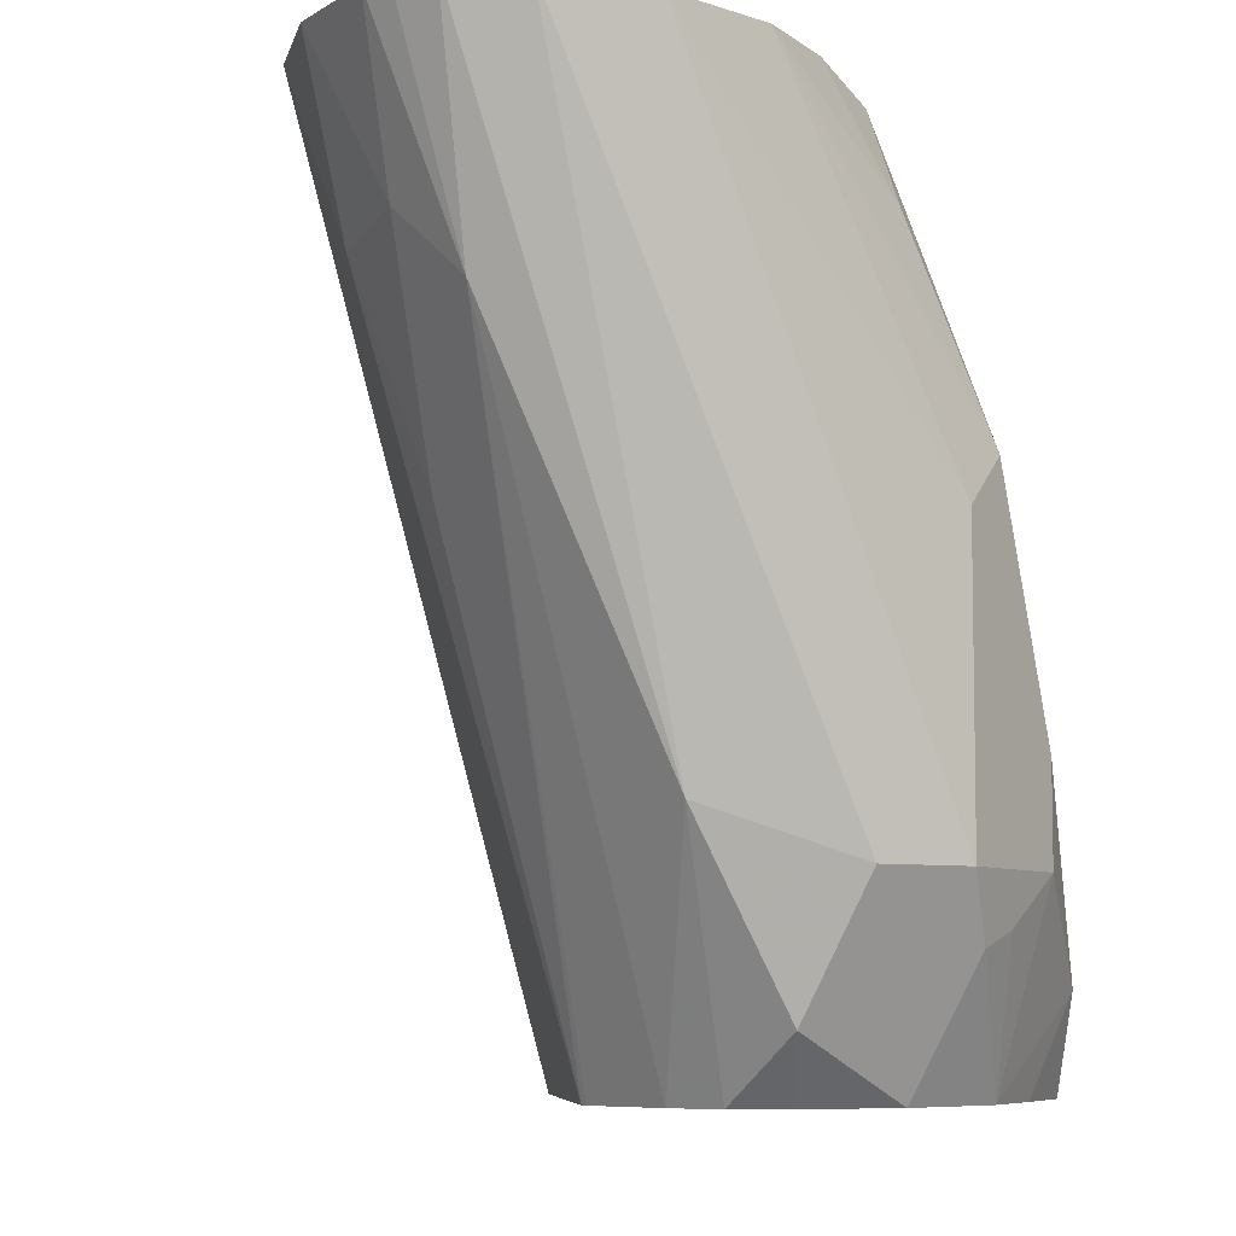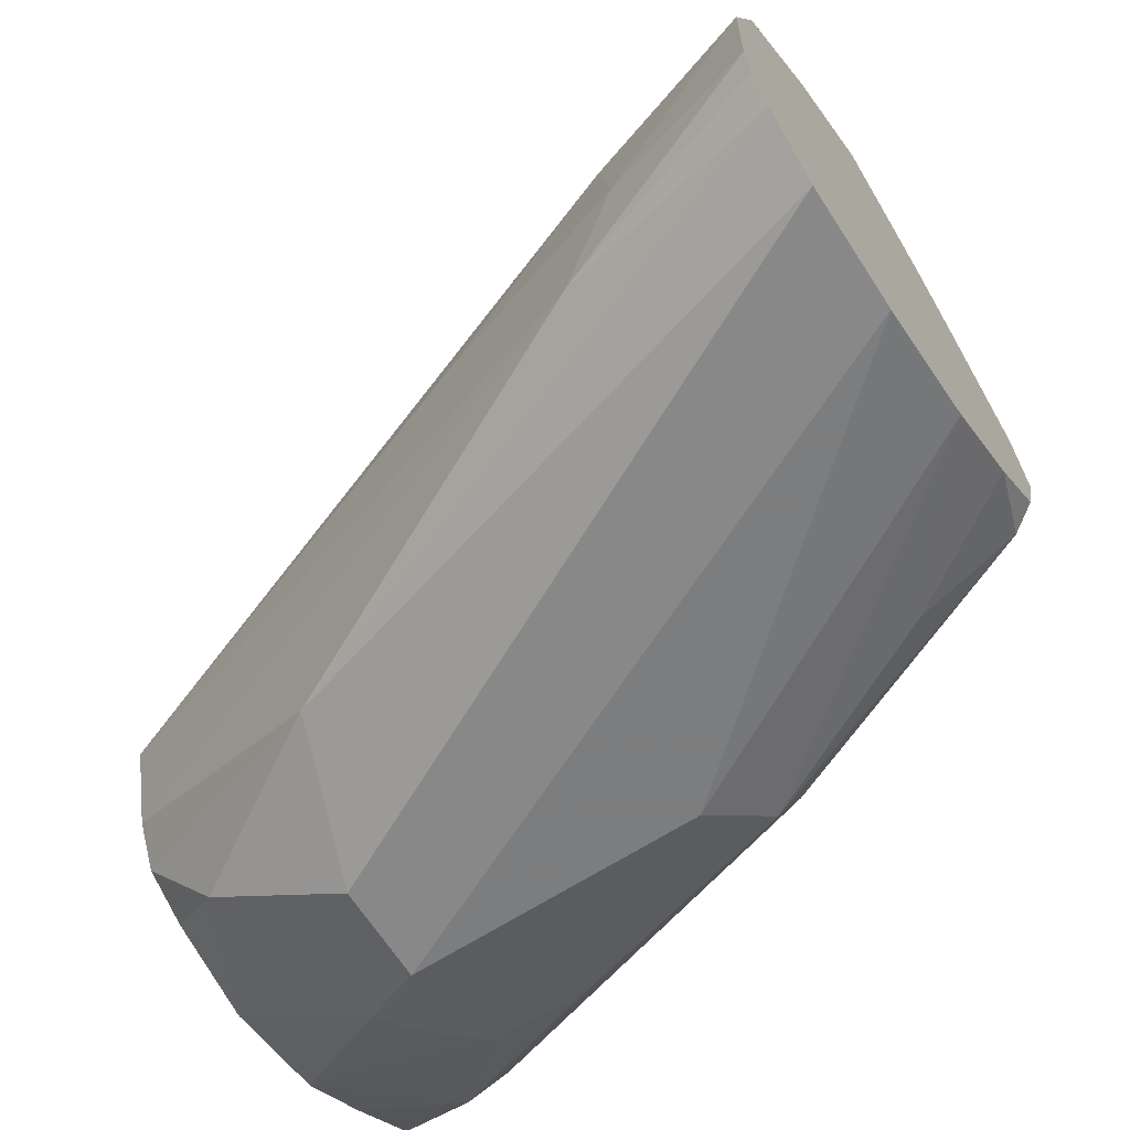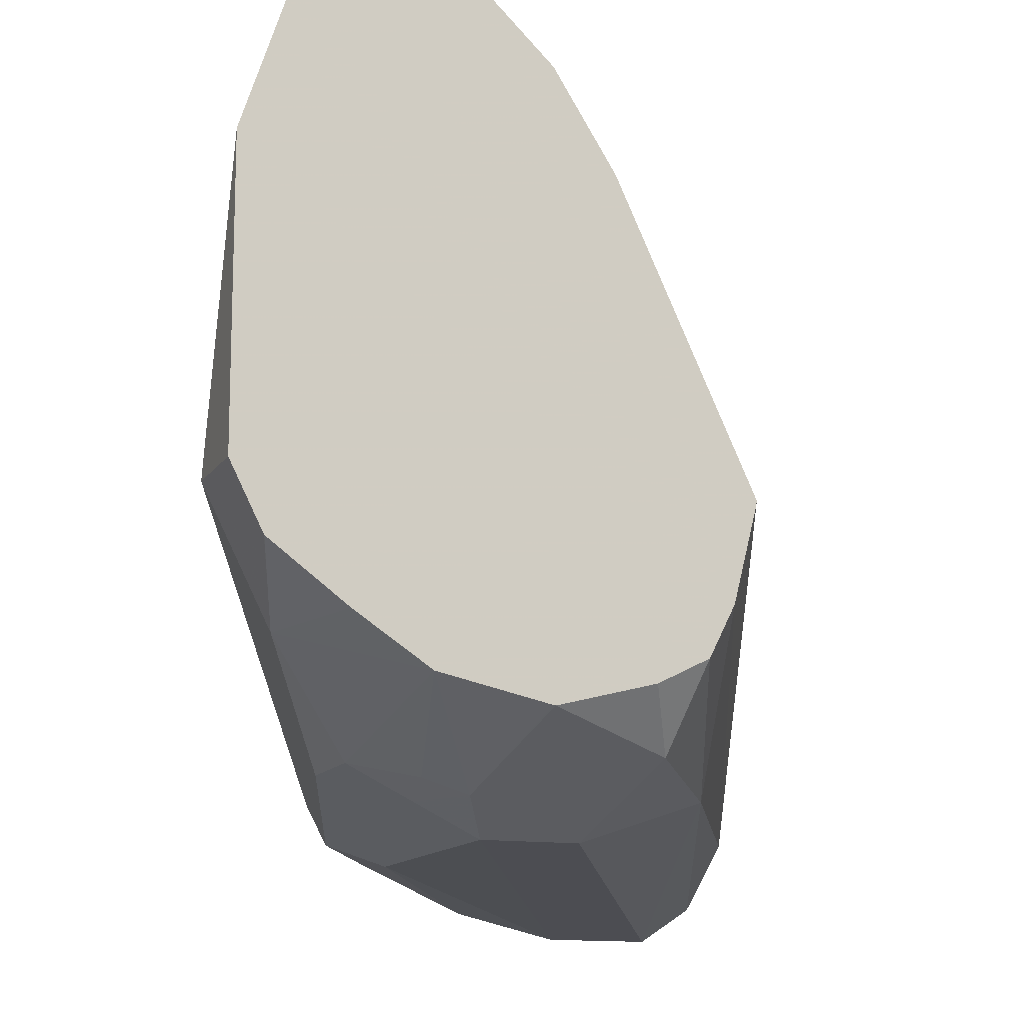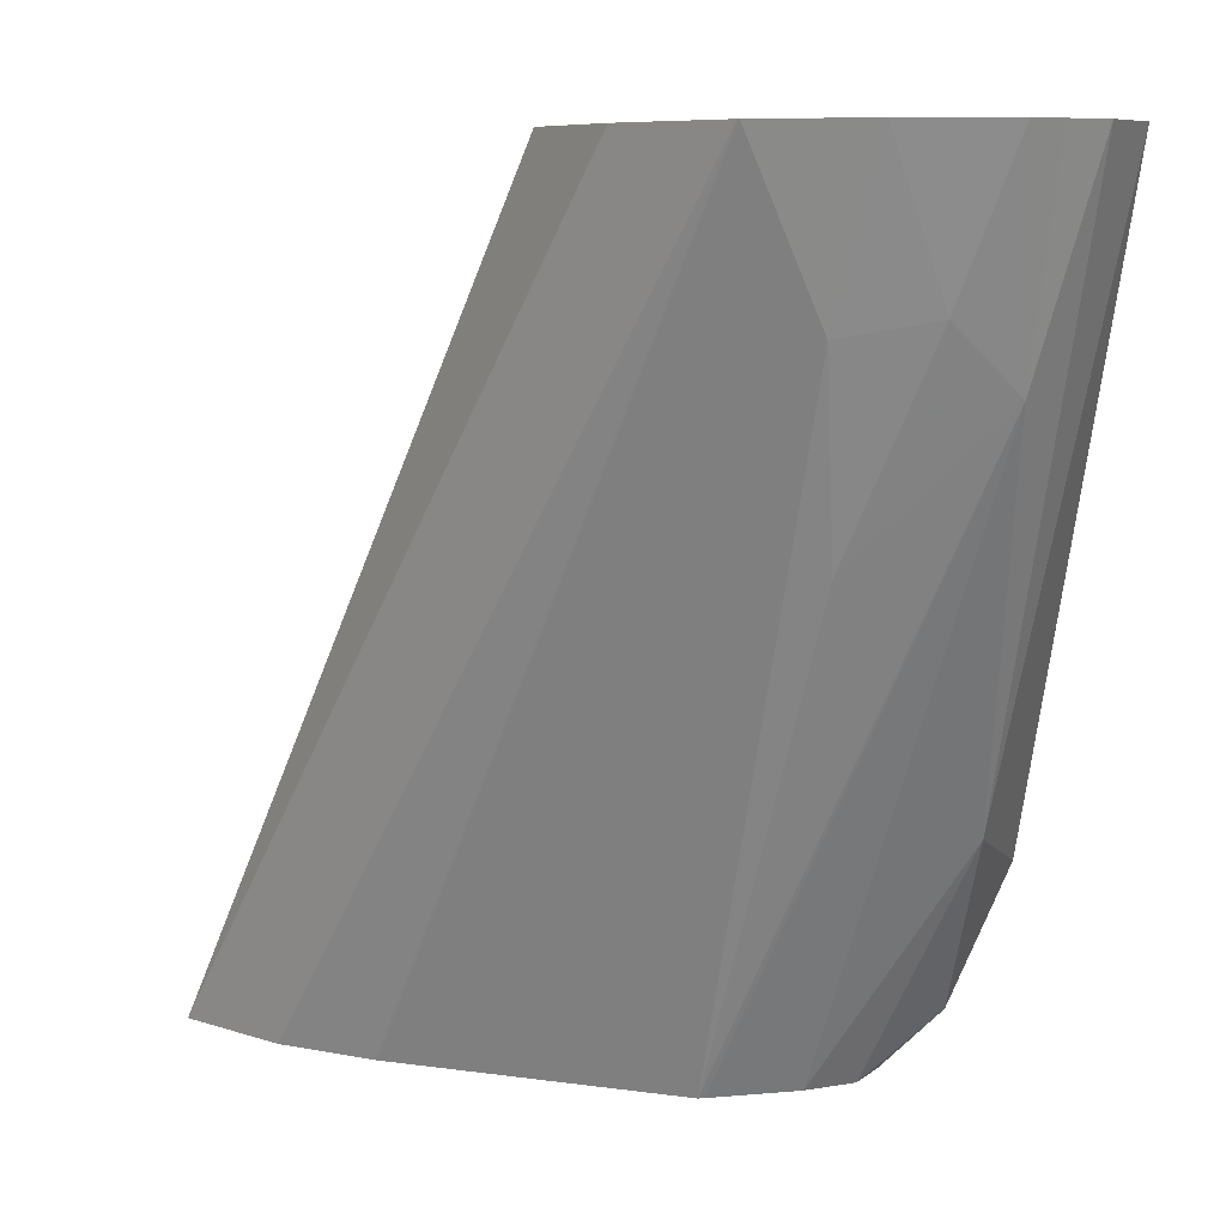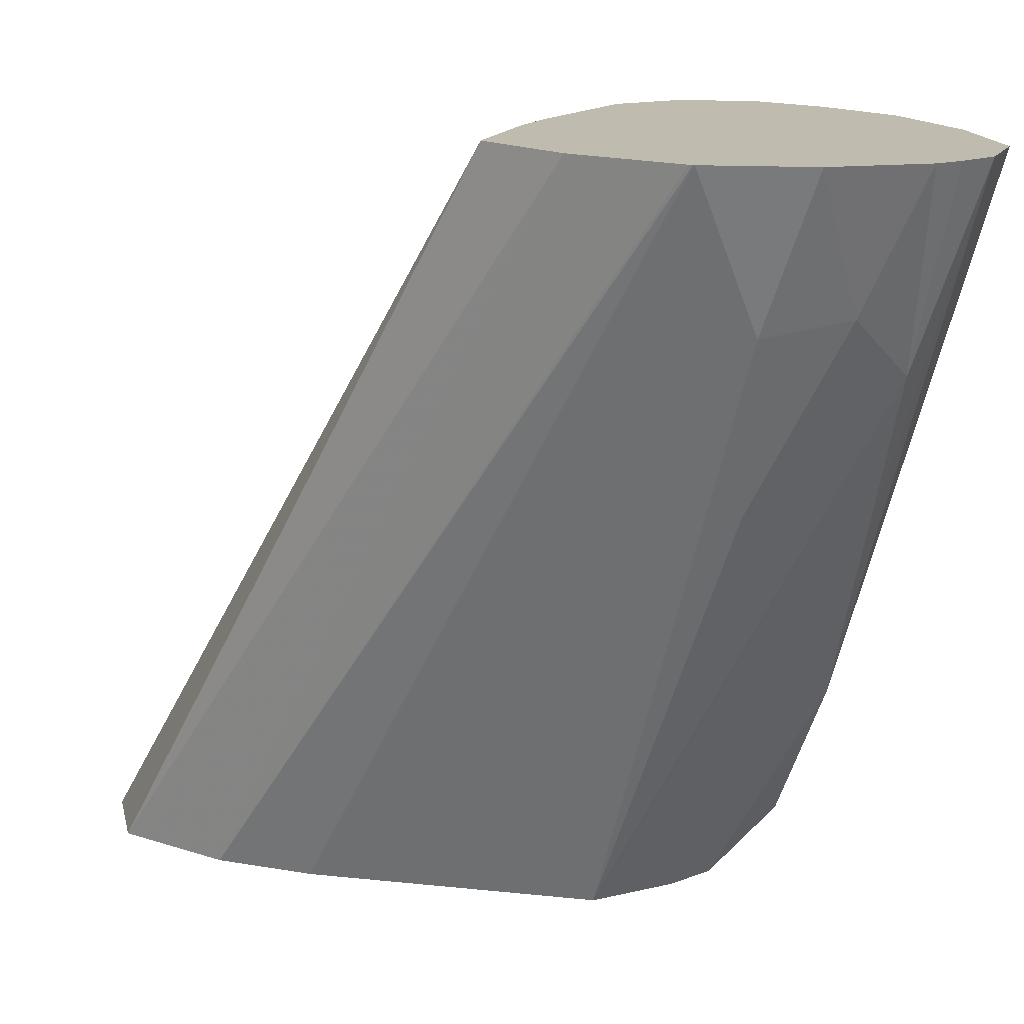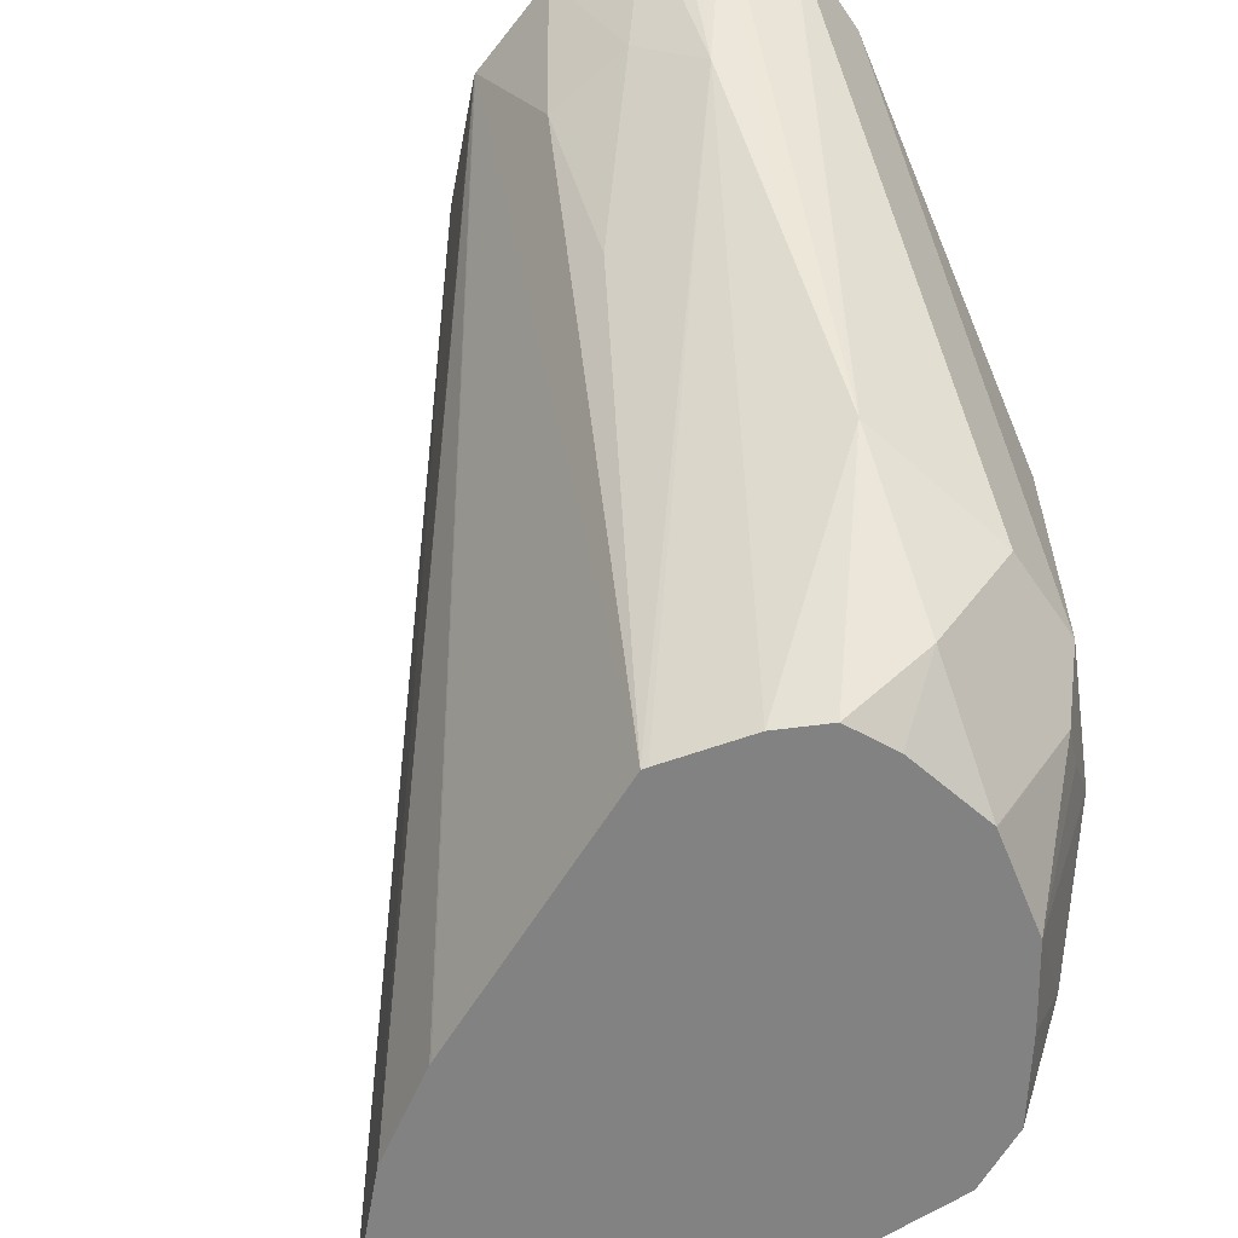
<metadata>
{"format":"obj","ext":"obj","renderer":"f3d","projection":"perspective","resolution":1024,"background":"white","views":[{"elev":-7.0,"azim":-30.8,"up":"+Z"},{"elev":-65.5,"azim":-57.3,"up":"+Y"},{"elev":-12.7,"azim":160.0,"up":"+Y"},{"elev":7.1,"azim":-91.3,"up":"+Z"},{"elev":16.2,"azim":-102.2,"up":"+Z"},{"elev":-60.8,"azim":-55.8,"up":"+Z"}]}
</metadata>
<code>
v -0.1346 0.2982 0.3018
v -0.113 0.2982 0.3018
v -0.1454 0.3054 0.3018
v -0.09919 0.3156 0.1894
v -0.07214 0.3066 0.1804
v -0.09182 0.3033 0.3018
v -0.05411 0.3066 0.1804
v -0.05411 0.3066 0.2344
v -0.1491 0.3128 0.3018
v -0.1353 0.3156 0.2615
v -0.1172 0.3156 0.2254
v -0.08578 0.3429 0.1445
v -0.08115 0.3336 0.1445
v -0.07814 0.3186 0.1563
v -0.06613 0.3126 0.1683
v -0.07653 0.3128 0.3018
v -0.04509 0.3111 0.2435
v -0.06314 0.3111 0.2795
v -0.0481 0.3126 0.1683
v -0.04209 0.3126 0.1804
v -0.1509 0.318 0.3018
v -0.1413 0.3276 0.2735
v -0.1262 0.3427 0.2344
v -0.09016 0.3607 0.1445
v -0.08994 0.3595 0.1445
v -0.07191 0.329 0.1445
v -0.05423 0.3245 0.1445
v -0.06314 0.3201 0.2976
v -0.06522 0.3233 0.3018
v -0.03608 0.3246 0.2344
v -0.04209 0.3186 0.2465
v -0.03007 0.3186 0.1804
v -0.03007 0.3186 0.1984
v 0 0.3607 0.1623
v -0.04058 0.3156 0.1713
v -0.05391 0.3246 0.1445
v -0.03388 0.329 0.1445
v -0.1509 0.3378 0.3018
v -0.1398 0.3449 0.2705
v -0.06544 0.4146 0.1445
v -0.1443 0.3581 0.3018
v -0.05862 0.3224 0.2885
v -0.06012 0.3367 0.3006
v -0.06158 0.3348 0.3018
v -0.01204 0.3367 0.1623
v -0.005937 0.3488 0.1445
v 0 0.3607 0.1445
v -0.0001181 0.4147 0.1445
v -0.05411 0.3427 0.2885
v -0.02019 0.3381 0.1445
v -0.0652 0.415 0.1445
v -0.1441 0.3583 0.3018
v -0.06071 0.3378 0.3018
v -0.006026 0.3487 0.1445
v -0.0002363 0.415 0.1445
v -0.06396 0.3508 0.3018
v -0.05423 0.4326 0.1445
v -0.1436 0.3589 0.3018
v -0.006247 0.433 0.1445
v -0.08198 0.3689 0.3018
v -0.009142 0.4417 0.1445
v -0.01781 0.4504 0.1445
v -0.03584 0.4504 0.1445
v -0.1264 0.3762 0.3018
v -0.08951 0.3753 0.3018
v -0.1082 0.3871 0.3018
f 21 38 22
f 22 39 23
f 22 38 39
f 23 39 24
f 24 39 41
f 28 42 43
f 28 31 42
f 28 43 44
f 28 44 29
f 20 35 32
f 31 34 43
f 30 34 31
f 24 41 40
f 19 37 35
f 17 30 31
f 19 27 36
f 19 35 20
f 17 34 30
f 17 33 34
f 17 32 33
f 17 20 32
f 17 28 18
f 17 31 28
f 16 28 29
f 16 18 28
f 15 27 19
f 14 27 15
f 31 43 42
f 14 26 27
f 19 36 37
f 32 35 37
f 55 59 56
f 32 45 33
f 13 26 14
f 63 64 66
f 62 66 65
f 62 63 66
f 60 62 65
f 57 64 63
f 57 58 64
f 56 62 60
f 56 61 62
f 56 59 61
f 52 58 57
f 51 52 57
f 49 55 56
f 49 56 53
f 48 55 49
f 45 54 46
f 45 50 54
f 43 53 44
f 43 49 53
f 41 52 51
f 40 41 51
f 38 41 39
f 37 50 45
f 34 49 43
f 34 48 49
f 34 47 48
f 34 46 47
f 34 45 46
f 33 45 34
f 32 37 45
f 12 26 13
f 12 59 55
f 12 36 27
f 4 14 5
f 4 13 14
f 4 12 13
f 3 11 4
f 3 10 11
f 3 9 10
f 2 8 6
f 2 7 8
f 1 7 2
f 1 5 7
f 1 4 5
f 1 3 4
f 1 9 3
f 1 21 9
f 1 41 38
f 1 52 41
f 1 58 52
f 1 64 58
f 1 66 64
f 1 65 66
f 1 60 65
f 1 56 60
f 1 53 56
f 1 44 53
f 1 29 44
f 1 16 29
f 1 6 16
f 1 2 6
f 12 27 26
f 4 11 12
f 5 14 15
f 1 38 21
f 5 19 7
f 12 37 36
f 5 15 19
f 12 50 37
f 12 54 50
f 12 46 54
f 12 47 46
f 12 48 47
f 12 55 48
f 12 62 61
f 12 63 62
f 12 57 63
f 12 51 57
f 12 40 51
f 12 24 40
f 12 61 59
f 12 25 24
f 6 8 17
f 6 17 18
f 6 18 16
f 7 19 20
f 7 20 17
f 9 21 10
f 10 22 23
f 7 17 8
f 10 23 24
f 10 24 25
f 10 25 12
f 10 12 11
f 10 21 22

</code>
